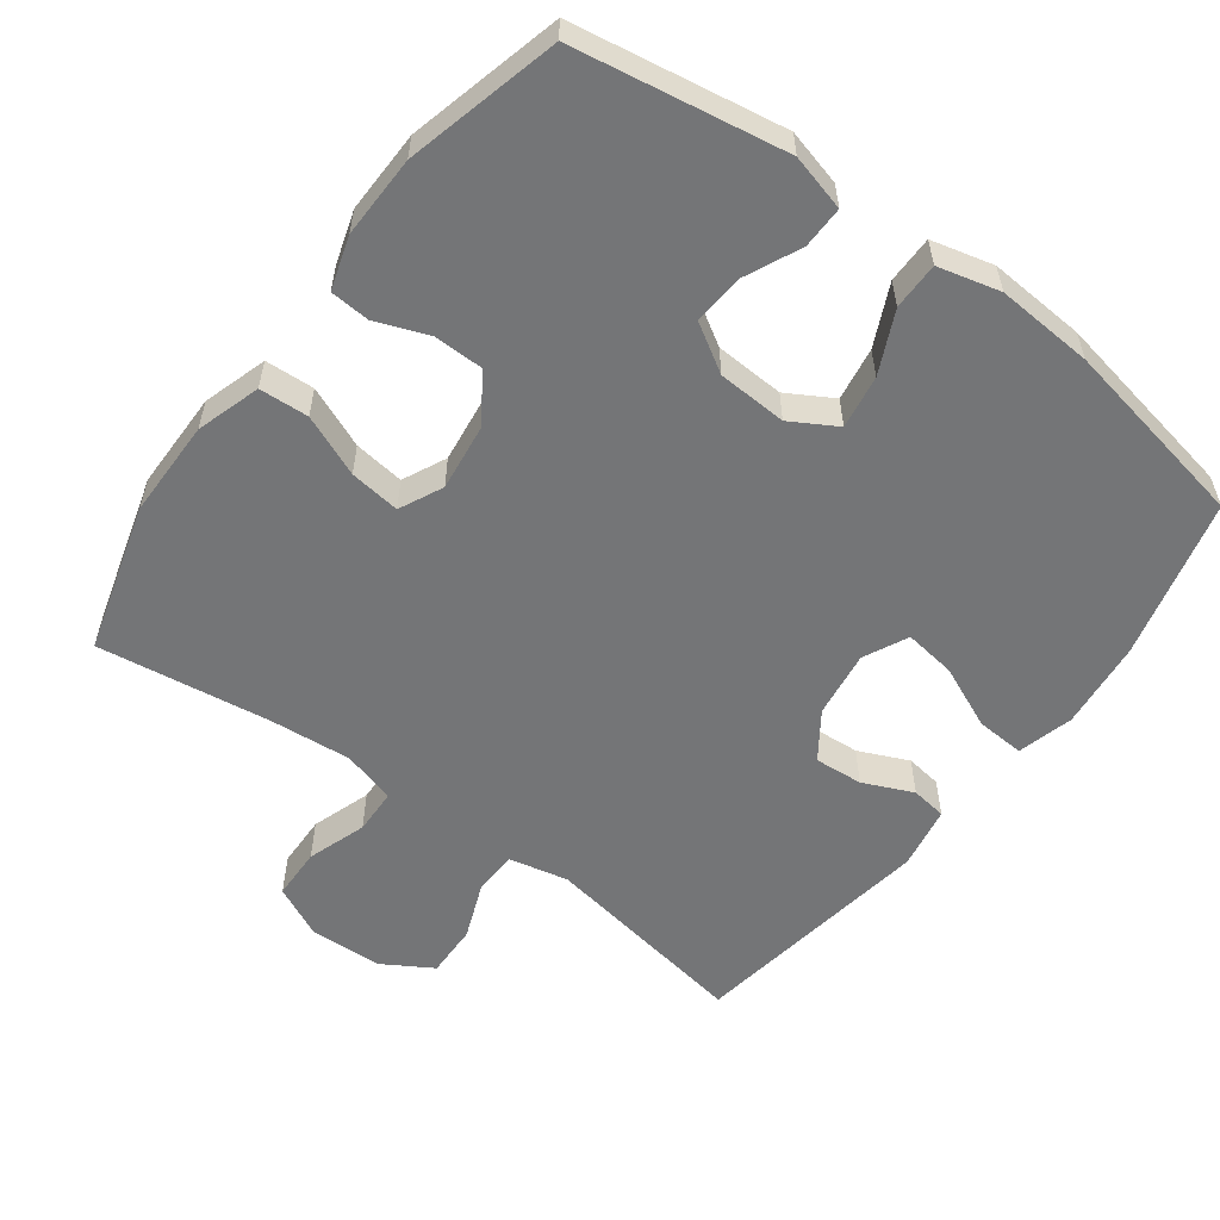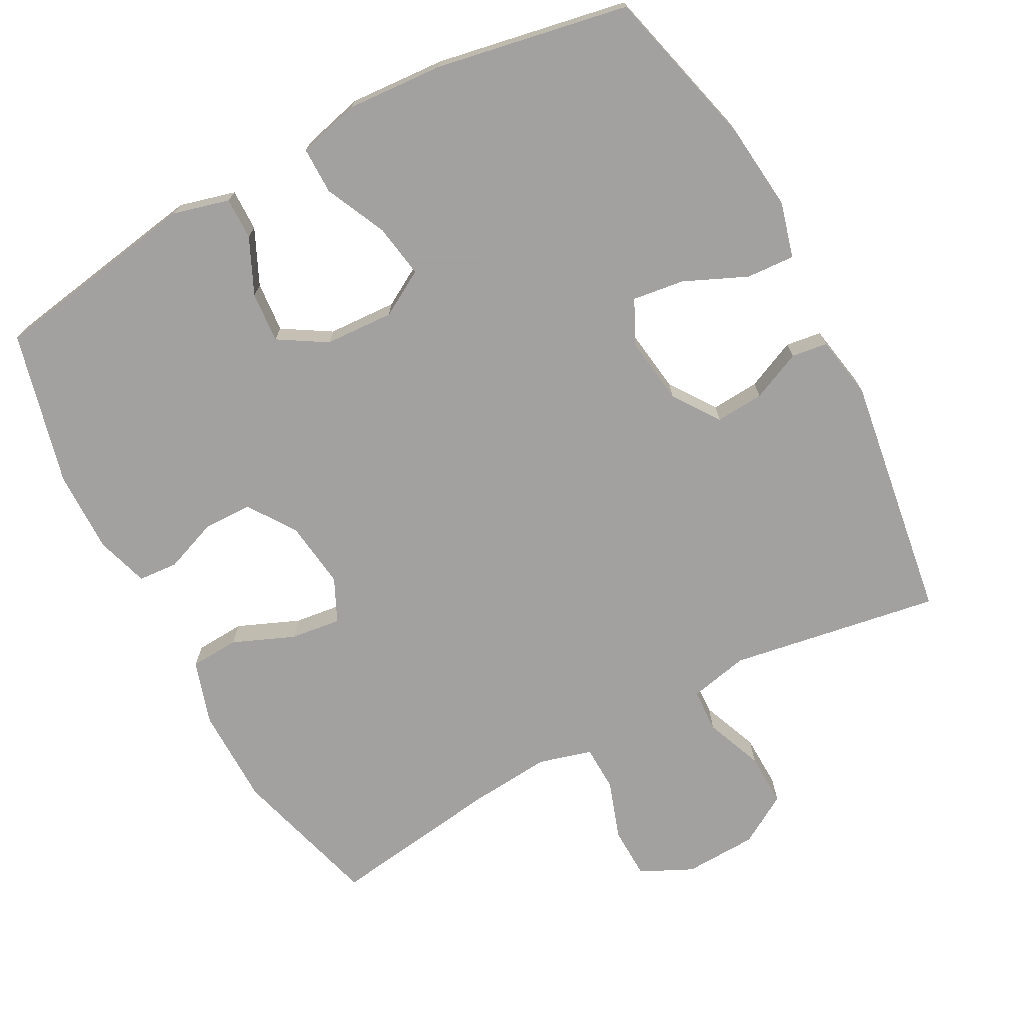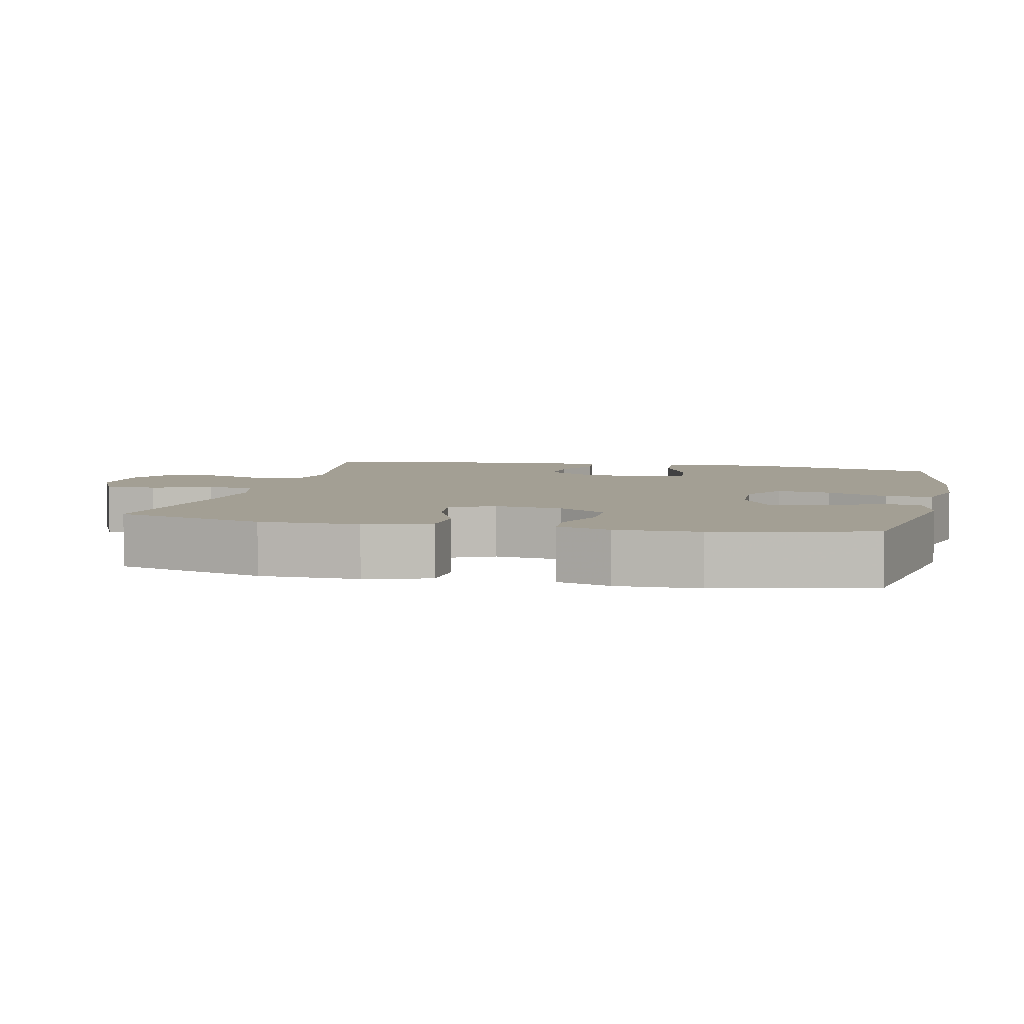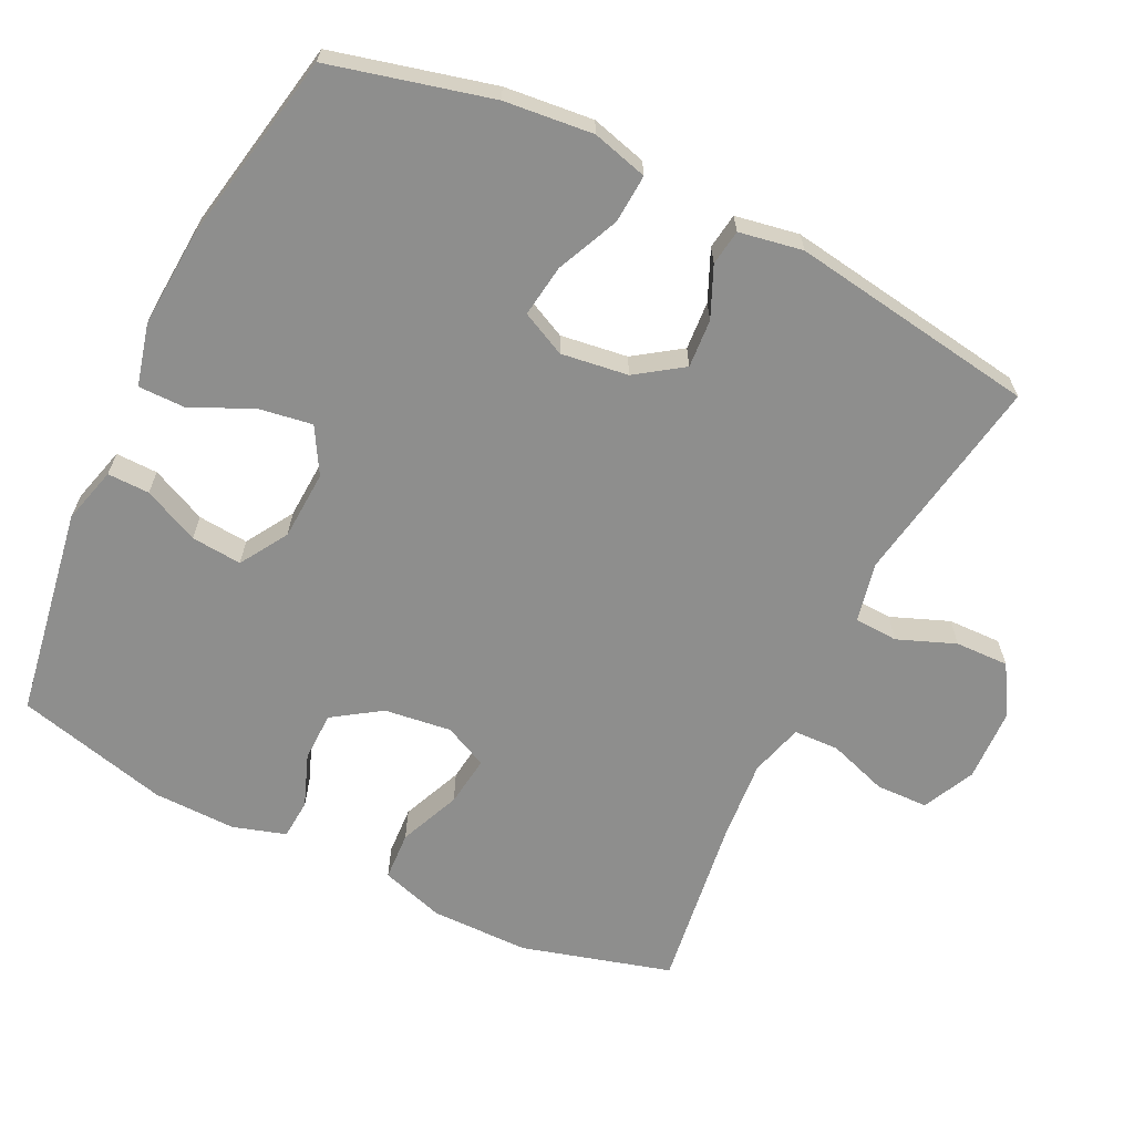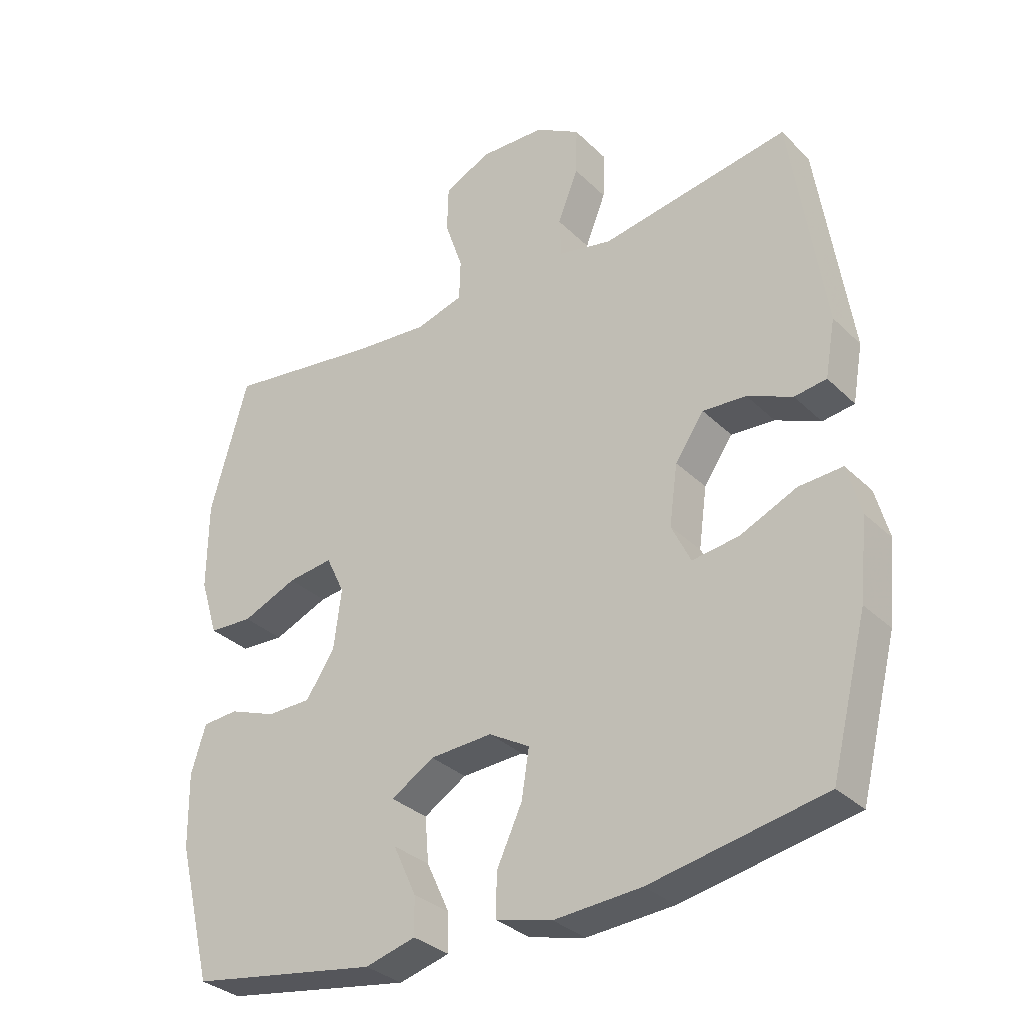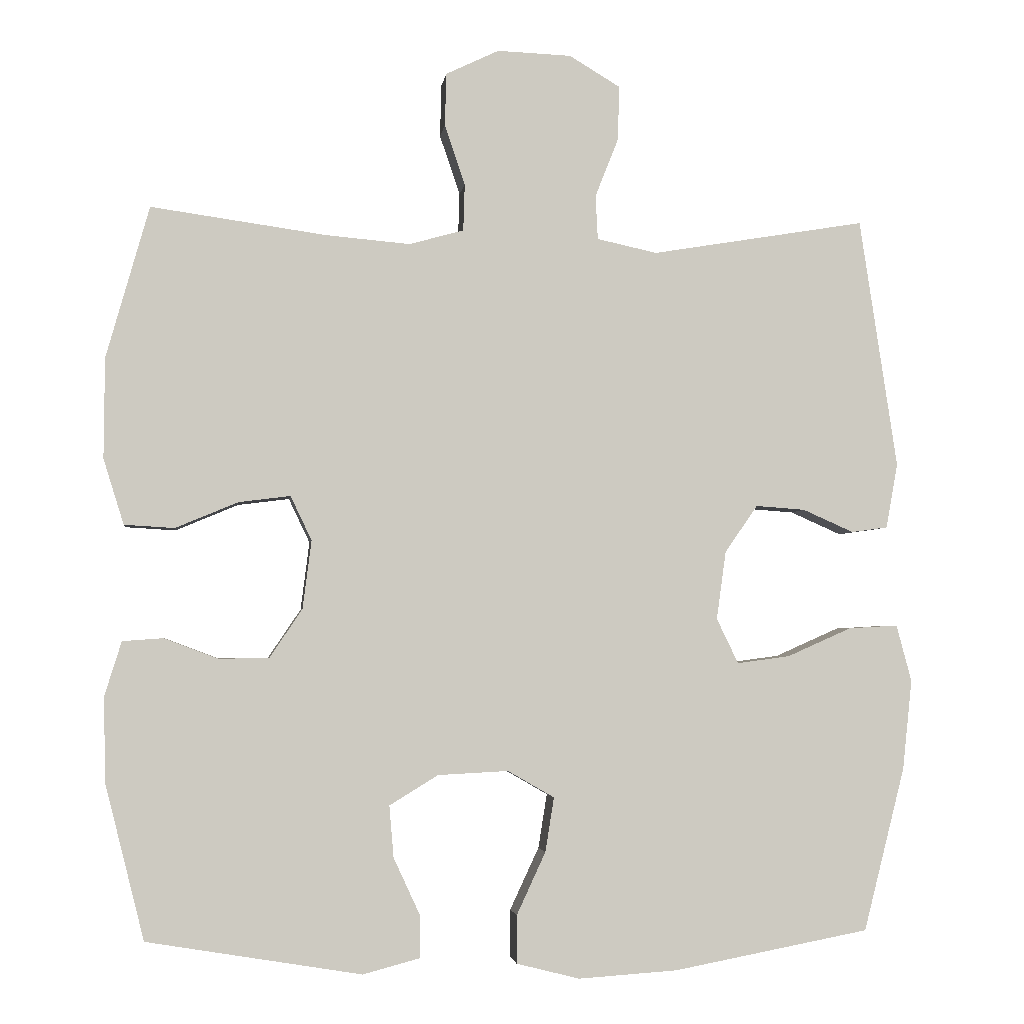
<metadata>
{"format":"obj","ext":"obj","renderer":"f3d","projection":"perspective","resolution":1024,"background":"white","views":[{"elev":-56.4,"azim":143.4,"up":"+Y"},{"elev":-72.3,"azim":-151.8,"up":"+Y"},{"elev":5.4,"azim":103.0,"up":"+Y"},{"elev":-64.9,"azim":-116.1,"up":"+Y"},{"elev":-32.4,"azim":-142.8,"up":"+Z"},{"elev":-3.1,"azim":172.7,"up":"+Z"}]}
</metadata>
<code>
v 0.5 0.07 0.5
v 0.559 0.07 0.291
v 0.56 0.07 0.153
v 0.532 0.07 0.063
v 0.463 0.07 0.059
v 0.377 0.07 0.095
v 0.306 0.07 0.104
v 0.277 0.07 0.043
v 0.289 0.07 -0.051
v 0.334 0.07 -0.118
v 0.403 0.07 -0.119
v 0.477 0.07 -0.091
v 0.533 0.07 -0.095
v 0.556 0.07 -0.169
v 0.554 0.07 -0.285
v 0.5 0.07 -0.5
v 0.205 0.07 -0.549
v 0.126 0.07 -0.528
v 0.127 0.07 -0.469
v 0.163 0.07 -0.391
v 0.169 0.07 -0.32
v 0.102 0.07 -0.279
v 0.005 0.07 -0.274
v -0.059 0.07 -0.311
v -0.047 0.07 -0.386
v -0.007 0.07 -0.472
v -0.007 0.07 -0.538
v -0.094 0.07 -0.56
v -0.23 0.07 -0.551
v -0.5 0.07 -0.5
v -0.557 0.07 -0.275
v -0.57 0.07 -0.151
v -0.549 0.07 -0.073
v -0.481 0.07 -0.077
v -0.393 0.07 -0.116
v -0.32 0.07 -0.126
v -0.29 0.07 -0.064
v -0.303 0.07 0.03
v -0.348 0.07 0.095
v -0.416 0.07 0.09
v -0.486 0.07 0.059
v -0.536 0.07 0.066
v -0.552 0.07 0.155
v -0.5 0.07 0.5
v -0.205 0.07 0.451
v -0.122 0.07 0.469
v -0.119 0.07 0.53
v -0.151 0.07 0.611
v -0.153 0.07 0.686
v -0.083 0.07 0.728
v 0.019 0.07 0.732
v 0.092 0.07 0.697
v 0.094 0.07 0.624
v 0.066 0.07 0.541
v 0.068 0.07 0.477
v 0.143 0.07 0.456
v 0.258 0.07 0.466
v 0.5 0 0.5
v 0.559 0 0.291
v 0.56 0 0.153
v 0.532 0 0.063
v 0.463 0 0.059
v 0.377 0 0.095
v 0.306 0 0.104
v 0.277 0 0.043
v 0.289 0 -0.051
v 0.334 0 -0.118
v 0.403 0 -0.119
v 0.477 0 -0.091
v 0.533 0 -0.095
v 0.556 0 -0.169
v 0.554 0 -0.285
v 0.5 0 -0.5
v 0.205 0 -0.549
v 0.126 0 -0.528
v 0.127 0 -0.469
v 0.163 0 -0.391
v 0.169 0 -0.32
v 0.102 0 -0.279
v 0.005 0 -0.274
v -0.059 0 -0.311
v -0.047 0 -0.386
v -0.007 0 -0.472
v -0.007 0 -0.538
v -0.094 0 -0.56
v -0.23 0 -0.551
v -0.5 0 -0.5
v -0.557 0 -0.275
v -0.57 0 -0.151
v -0.549 0 -0.073
v -0.481 0 -0.077
v -0.393 0 -0.116
v -0.32 0 -0.126
v -0.29 0 -0.064
v -0.303 0 0.03
v -0.348 0 0.095
v -0.416 0 0.09
v -0.486 0 0.059
v -0.536 0 0.066
v -0.552 0 0.155
v -0.5 0 0.5
v -0.205 0 0.451
v -0.122 0 0.469
v -0.119 0 0.53
v -0.151 0 0.611
v -0.153 0 0.686
v -0.083 0 0.728
v 0.019 0 0.732
v 0.092 0 0.697
v 0.094 0 0.624
v 0.066 0 0.541
v 0.068 0 0.477
v 0.143 0 0.456
v 0.258 0 0.466
f 52 53 54
f 51 52 54
f 50 51 54
f 49 50 54
f 48 49 54
f 47 48 54
f 46 47 54 55
f 45 46 55 56
f 43 44 45
f 42 43 45
f 41 42 45
f 40 41 45
f 39 40 45 56
f 33 34 35
f 32 33 35
f 31 32 35
f 30 31 35
f 29 30 35
f 28 29 35
f 27 28 35
f 26 27 35
f 25 26 35
f 24 25 35 36
f 23 24 36 37
f 18 19 20
f 17 18 20
f 16 17 20
f 15 16 20
f 14 15 20
f 13 14 20
f 12 13 20
f 11 12 20
f 10 11 20 21
f 9 10 21 22
f 4 5 6
f 3 4 6
f 2 3 6
f 1 2 6
f 57 1 6
f 57 6 7
f 57 7 8
f 56 57 8
f 39 56 8
f 38 39 8
f 23 37 38
f 22 23 38
f 9 22 38
f 8 9 38
f 111 110 109
f 111 109 108
f 111 108 107
f 111 107 106
f 111 106 105
f 111 105 104
f 112 111 104 103
f 113 112 103 102
f 102 101 100
f 102 100 99
f 102 99 98
f 102 98 97
f 113 102 97 96
f 92 91 90
f 92 90 89
f 92 89 88
f 92 88 87
f 92 87 86
f 92 86 85
f 92 85 84
f 92 84 83
f 92 83 82
f 93 92 82 81
f 94 93 81 80
f 77 76 75
f 77 75 74
f 77 74 73
f 77 73 72
f 77 72 71
f 77 71 70
f 77 70 69
f 77 69 68
f 78 77 68 67
f 79 78 67 66
f 63 62 61
f 63 61 60
f 63 60 59
f 63 59 58
f 63 58 114
f 64 63 114
f 65 64 114
f 65 114 113
f 65 113 96
f 65 96 95
f 95 94 80
f 95 80 79
f 95 79 66
f 95 66 65
f 1 58 59 2
f 2 59 60 3
f 3 60 61 4
f 4 61 62 5
f 5 62 63 6
f 6 63 64 7
f 7 64 65 8
f 8 65 66 9
f 9 66 67 10
f 10 67 68 11
f 11 68 69 12
f 12 69 70 13
f 13 70 71 14
f 14 71 72 15
f 15 72 73 16
f 16 73 74 17
f 17 74 75 18
f 18 75 76 19
f 19 76 77 20
f 20 77 78 21
f 21 78 79 22
f 22 79 80 23
f 23 80 81 24
f 24 81 82 25
f 25 82 83 26
f 26 83 84 27
f 27 84 85 28
f 28 85 86 29
f 29 86 87 30
f 30 87 88 31
f 31 88 89 32
f 32 89 90 33
f 33 90 91 34
f 34 91 92 35
f 35 92 93 36
f 36 93 94 37
f 37 94 95 38
f 38 95 96 39
f 39 96 97 40
f 40 97 98 41
f 41 98 99 42
f 42 99 100 43
f 43 100 101 44
f 44 101 102 45
f 45 102 103 46
f 46 103 104 47
f 47 104 105 48
f 48 105 106 49
f 49 106 107 50
f 50 107 108 51
f 51 108 109 52
f 52 109 110 53
f 53 110 111 54
f 54 111 112 55
f 55 112 113 56
f 56 113 114 57
f 57 114 58 1

</code>
